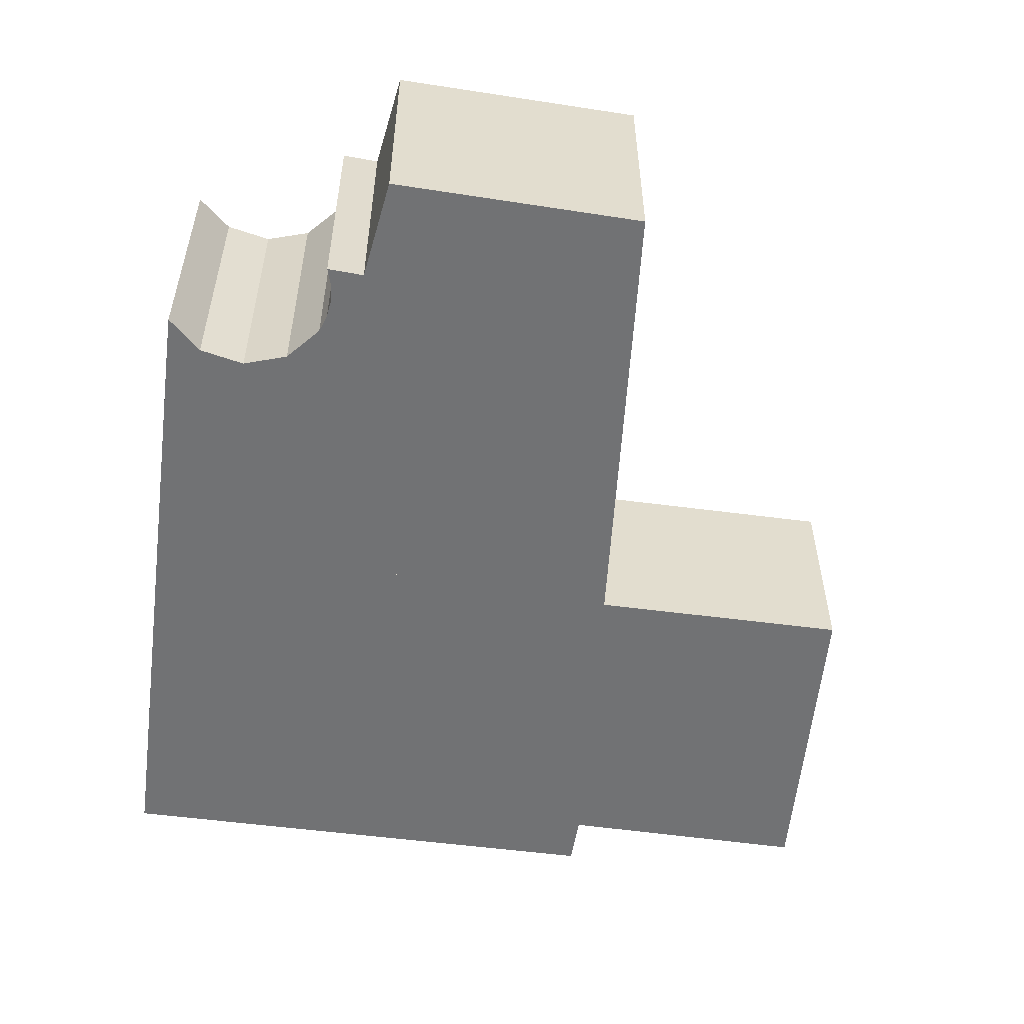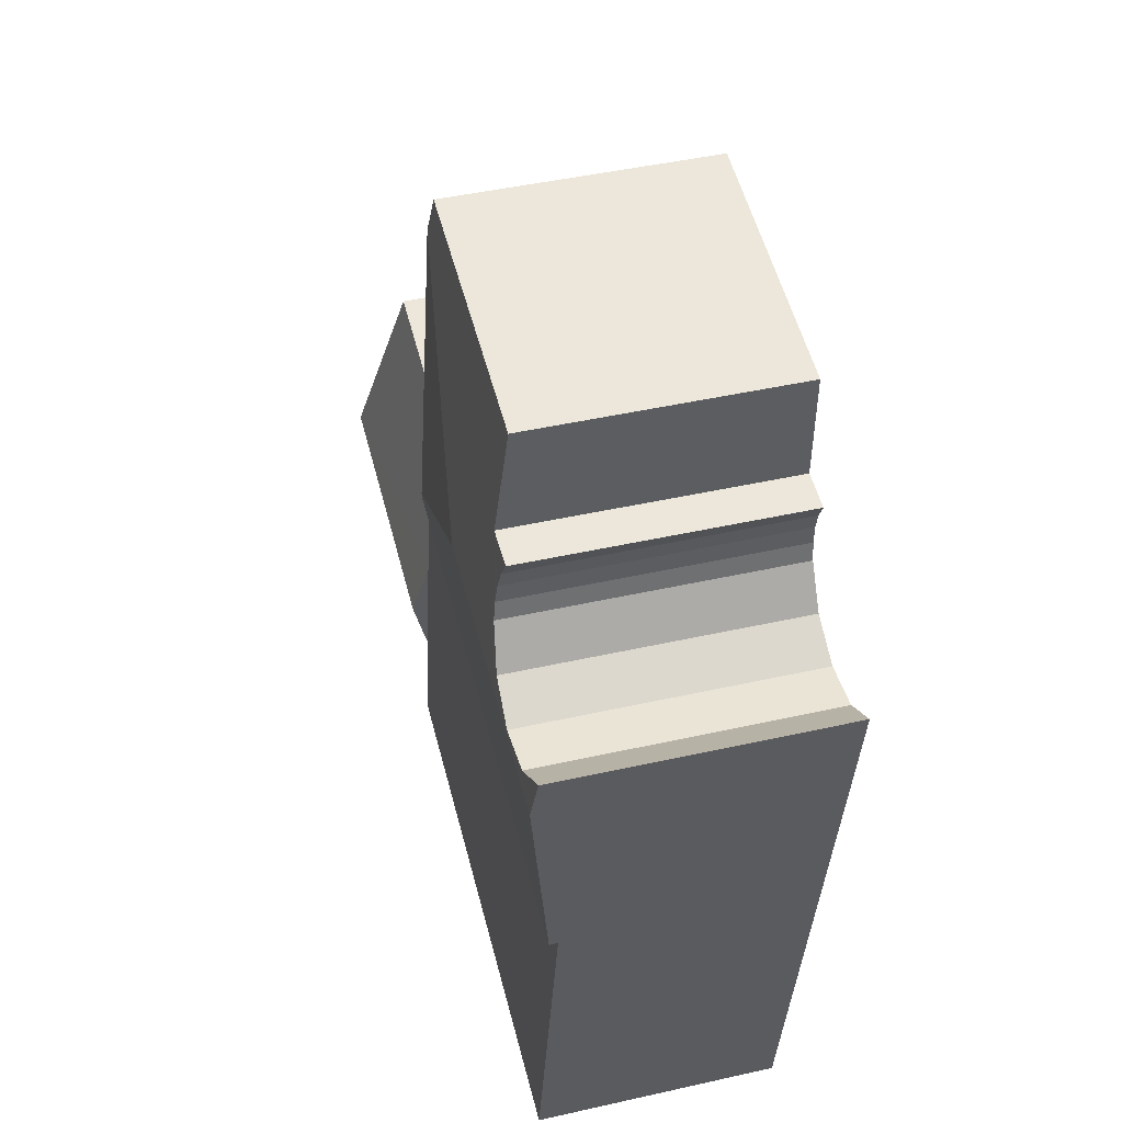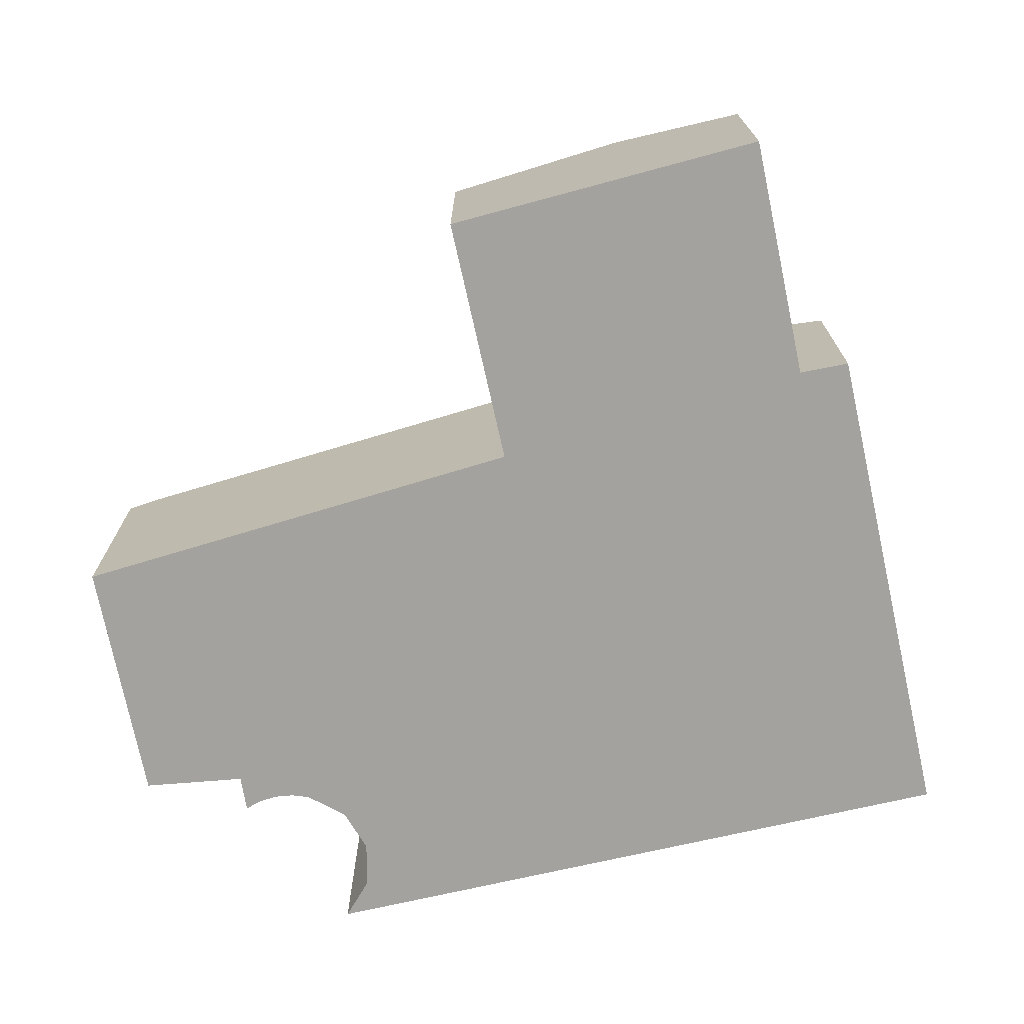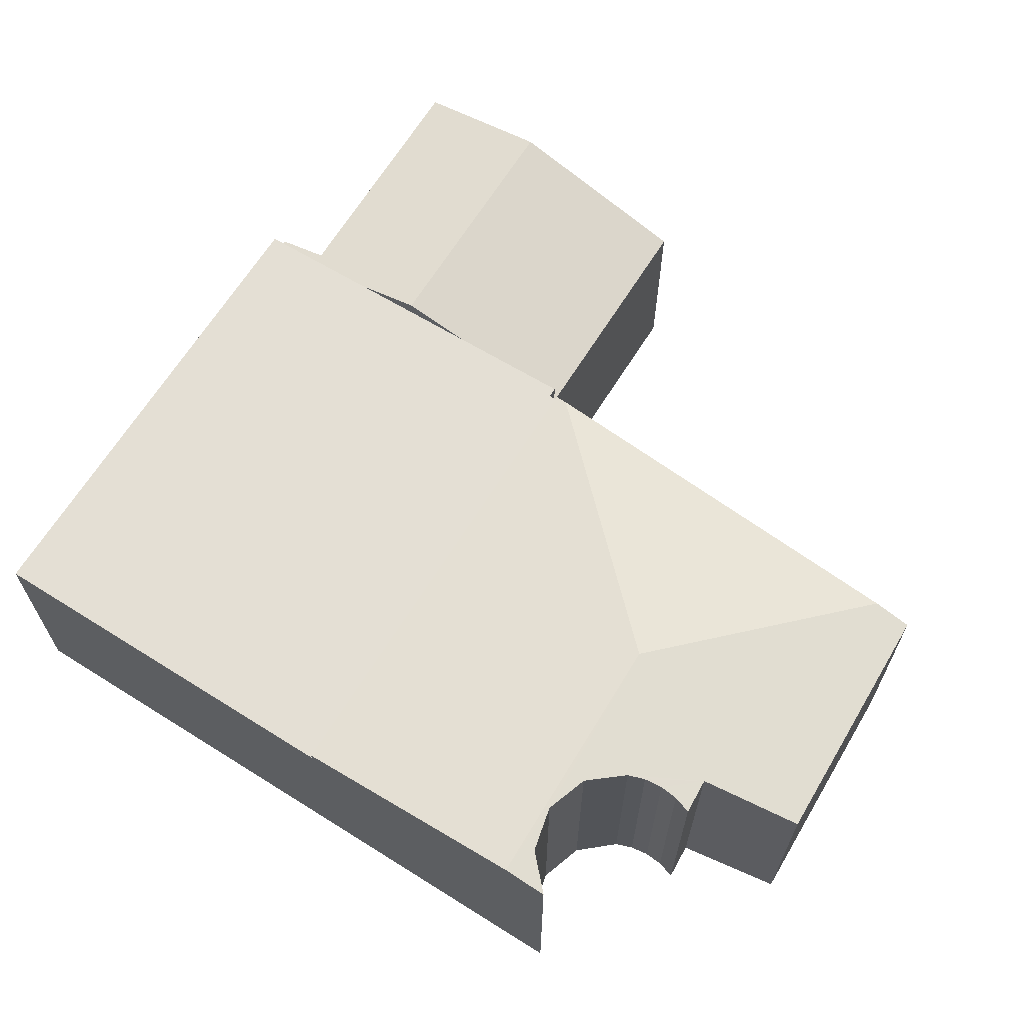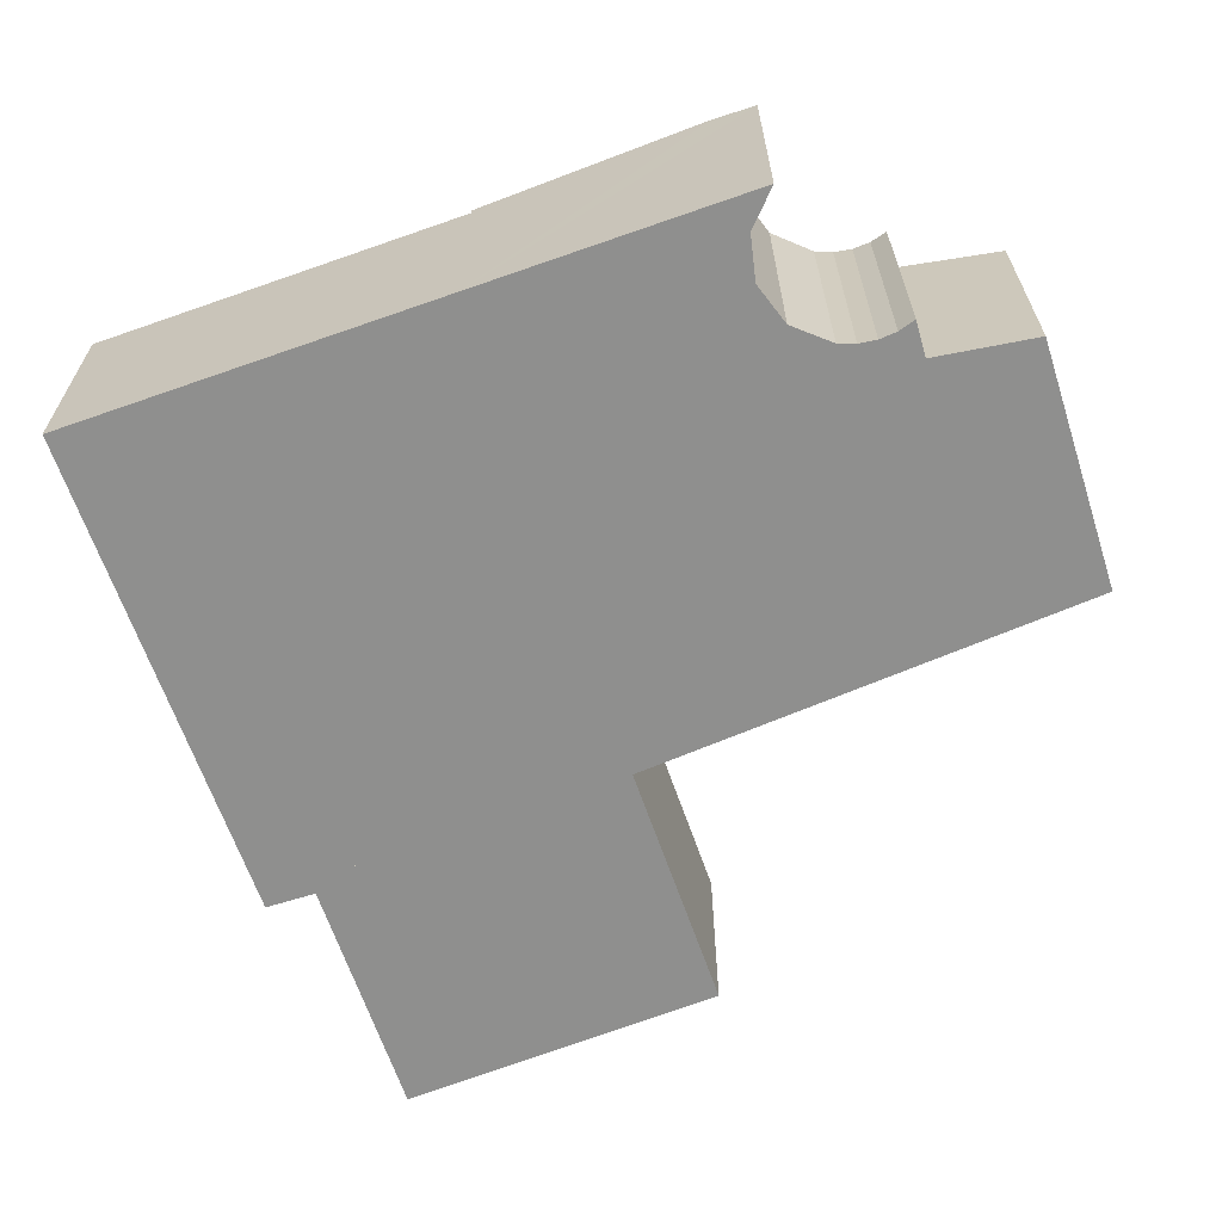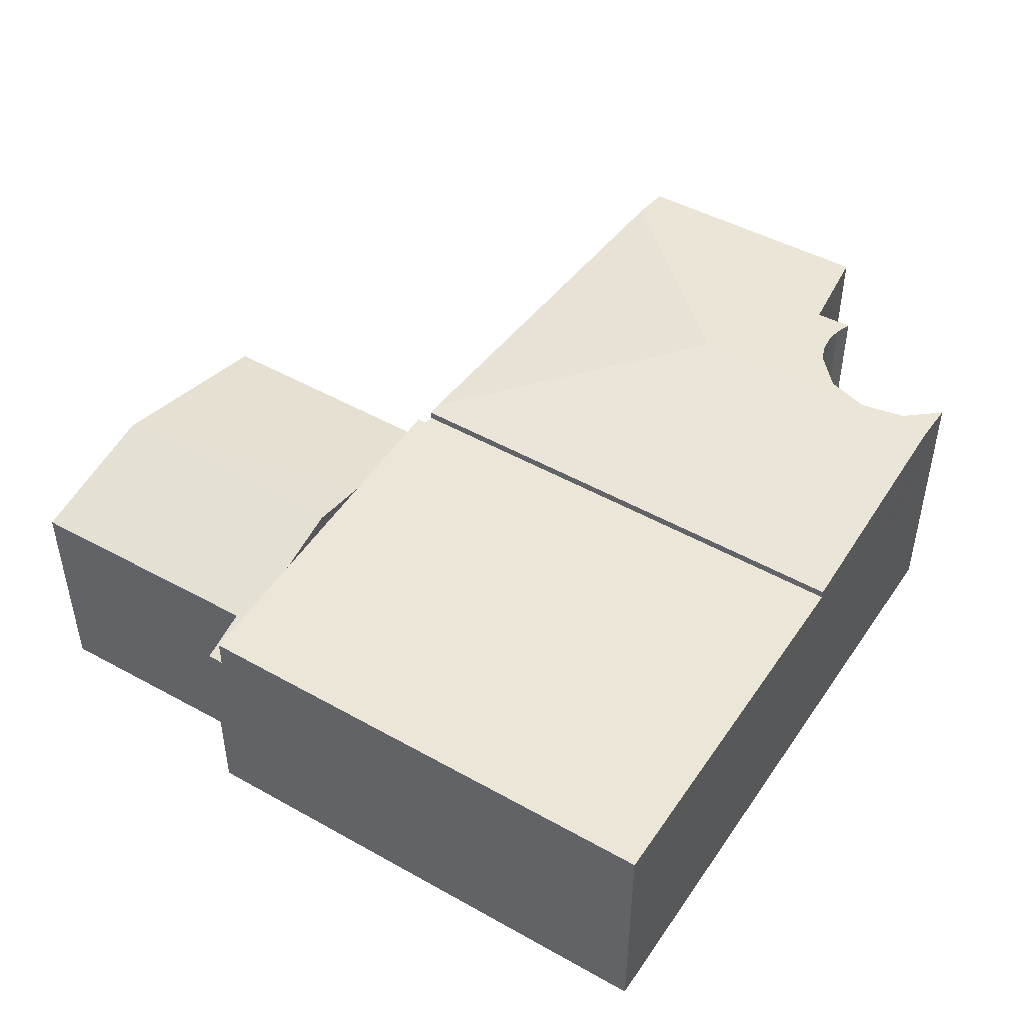
<metadata>
{"format":"obj","ext":"obj","renderer":"f3d","projection":"perspective","resolution":1024,"background":"white","views":[{"elev":-55.6,"azim":-18.7,"up":"+Y"},{"elev":44.4,"azim":-104.8,"up":"+Z"},{"elev":-72.6,"azim":91.7,"up":"+Y"},{"elev":66.3,"azim":-68.9,"up":"+Y"},{"elev":-65.2,"azim":-81.7,"up":"+Y"},{"elev":48.6,"azim":-158.7,"up":"+Y"}]}
</metadata>
<code>
v  4.49 2.683 2.306
v  1.758 2.636 2.267
v  4.383 2.637 2.702
v  2.882 2.903 0.034
v  1.813 2.758 1.173
v  1.553 2.84 0.382
v  1.311 2.882 -0.035
v  0.89 2.9 -0.27
v  0.091 2.906 -0.462
v  1.582 2.82 0.572
v  1.571 2.798 0.765
v  1.519 2.777 0.95
v  1.429 2.756 1.121
v  0.408 2.889 -0.257
v  0 2.853 1.747e-16
v  5.615 2.64 -1.849
v  0.581 2.623 -2.934
v  5.648 2.626 -1.971
v  1.813 -7.183e-17 1.173
v  1.758 -1.388e-16 2.267
v  0.581 1.797e-16 -2.934
v  0.091 2.829e-17 -0.462
v  0 0 0
v  1.553 -2.339e-17 0.382
v  1.582 -3.502e-17 0.572
v  1.571 -4.684e-17 0.765
v  1.519 -5.817e-17 0.95
v  4.383 -1.655e-16 2.702
v  0.89 1.653e-17 -0.27
v  0.408 1.574e-17 -0.257
v  1.429 -6.864e-17 1.121
v  4.49 -1.412e-16 2.306
v  5.615 1.132e-16 -1.849
v  5.648 1.207e-16 -1.971
v  1.311 2.143e-18 -0.035
v  6.005 2.537 -3.322
v  8.791 2.704 -3.503
v  6.127 2.704 -4.008
v  8.327 2.223 -1.557
v  5.779 2.225 -2.046
v  6.471 2.23 -5.95
v  6.55 2.359 -5.388
v  6.637 2.23 -5.918
v  6.249 2.537 -4.695
v  9.128 2.354 -4.918
v  5.779 1.253e-16 -2.046
v  8.327 9.534e-17 -1.557
v  8.791 2.145e-16 -3.503
v  9.128 3.011e-16 -4.918
v  6.55 3.299e-16 -5.388
v  6.637 3.624e-16 -5.918
v  6.471 3.643e-16 -5.95
v  6.249 2.875e-16 -4.695
v  6.127 2.454e-16 -4.008
v  6.005 2.034e-16 -3.322
v  1.373 2.537 -6.937
v  6.471 2.537 -5.95
v  0.581 2.537 -2.934
v  6.127 2.537 -4.008
v  5.674 2.537 -2.066
v  5.779 2.537 -2.046
v  5.648 2.537 -1.971
v  5.674 1.265e-16 -2.066
v  1.373 4.248e-16 -6.937
g defaultobject
f 1 2 3
f 2 1 4
f 2 4 5
f 5 4 6
f 6 4 7
f 7 4 8
f 8 4 9
f 5 6 10
f 5 10 11
f 5 11 12
f 5 12 13
f 8 9 14
f 14 9 15
f 4 1 16
f 17 16 18
f 16 17 4
f 4 17 9
f 19 2 5
f 2 19 20
f 21 9 17
f 9 21 15
f 15 21 22
f 15 22 23
f 24 10 6
f 10 24 25
f 25 11 10
f 11 25 26
f 26 12 11
f 12 26 27
f 2 28 3
f 28 2 20
f 14 29 8
f 29 14 30
f 13 19 5
f 19 13 31
f 28 1 3
f 1 28 16
f 16 28 32
f 16 32 33
f 16 33 18
f 18 33 34
f 34 17 18
f 17 34 21
f 15 30 14
f 30 15 23
f 29 7 8
f 7 29 35
f 35 6 7
f 6 35 24
f 27 13 12
f 13 27 31
f 22 30 23
f 21 34 22
f 30 22 34
f 29 30 34
f 35 29 34
f 24 35 34
f 25 24 34
f 33 25 34
f 26 25 33
f 32 26 33
f 27 26 32
f 19 27 32
f 31 27 19
f 20 19 32
f 28 20 32
f 36 37 38
f 37 36 39
f 39 36 40
f 41 42 43
f 42 41 44
f 42 37 45
f 37 42 44
f 37 44 38
f 46 39 40
f 39 46 47
f 47 37 39
f 37 47 45
f 45 47 48
f 45 48 49
f 50 43 42
f 43 50 51
f 45 50 42
f 50 45 49
f 51 41 43
f 41 51 52
f 52 44 41
f 44 52 38
f 38 52 36
f 36 52 40
f 40 52 53
f 40 53 54
f 40 54 55
f 40 55 46
f 51 53 52
f 53 51 50
f 53 50 49
f 53 49 54
f 54 49 55
f 55 49 48
f 55 48 46
f 46 48 47
f 56 44 57
f 44 56 58
f 44 58 59
f 59 58 36
f 36 58 60
f 36 60 61
f 60 58 62
f 21 62 58
f 62 21 34
f 63 61 60
f 61 63 46
f 34 60 62
f 60 34 63
f 46 36 61
f 36 46 59
f 59 46 44
f 44 46 57
f 57 46 55
f 57 55 52
f 52 55 54
f 52 54 53
f 52 56 57
f 56 52 64
f 64 58 56
f 58 64 21
f 21 63 34
f 63 21 55
f 55 21 54
f 54 21 53
f 53 21 52
f 52 21 64
f 55 46 63

</code>
